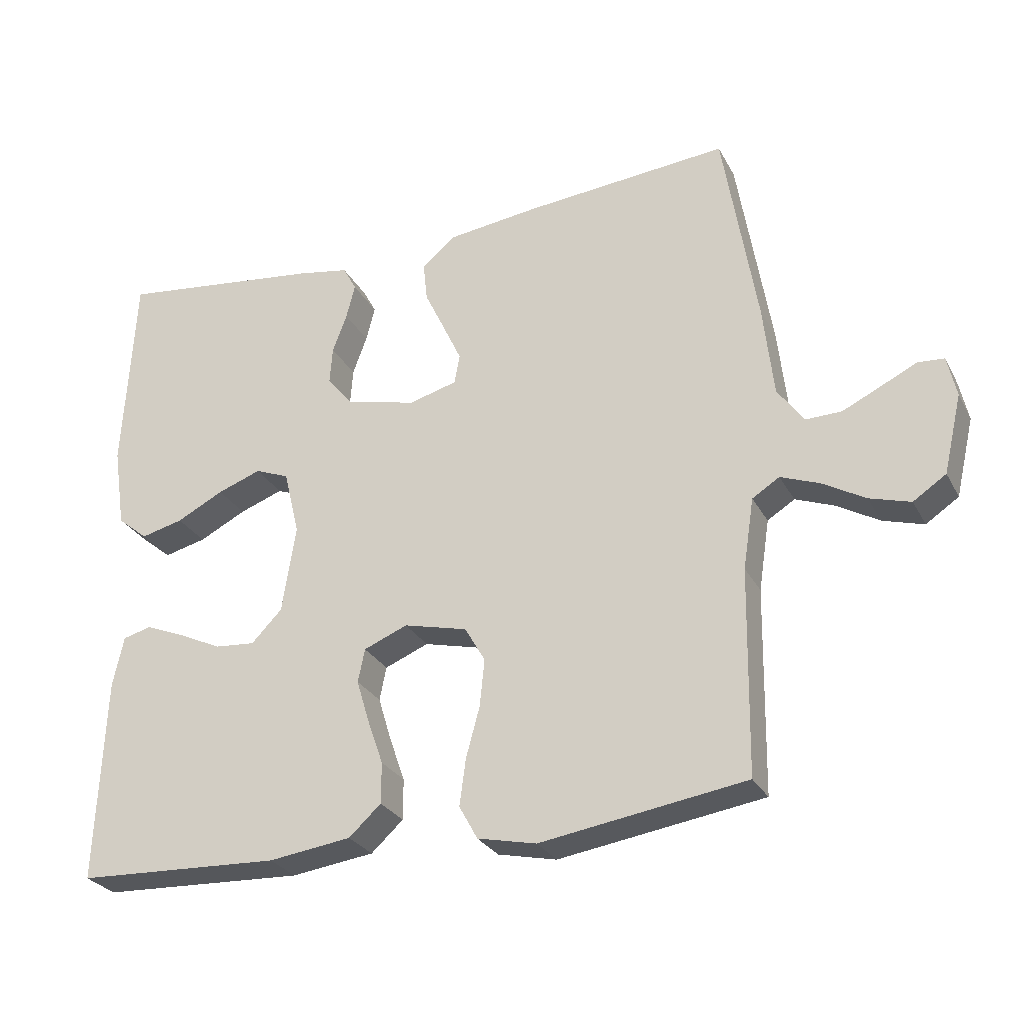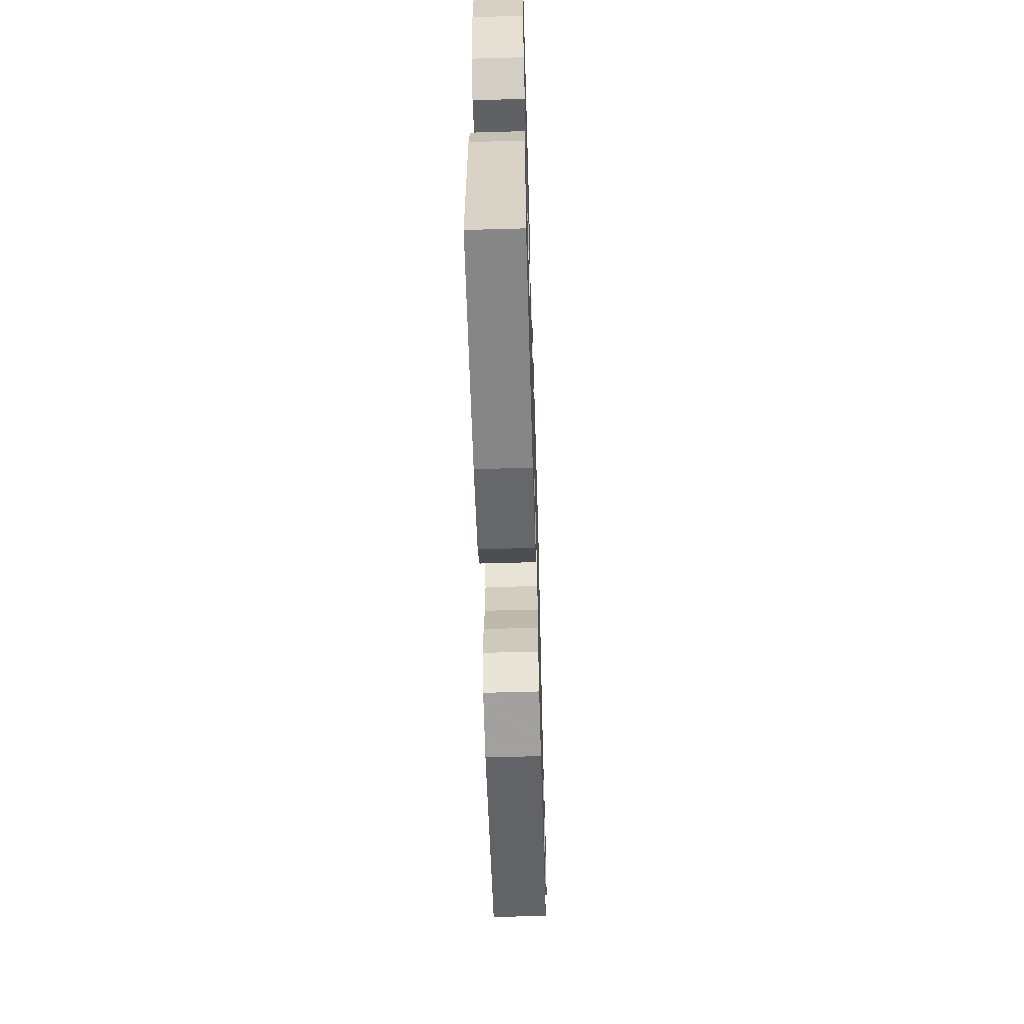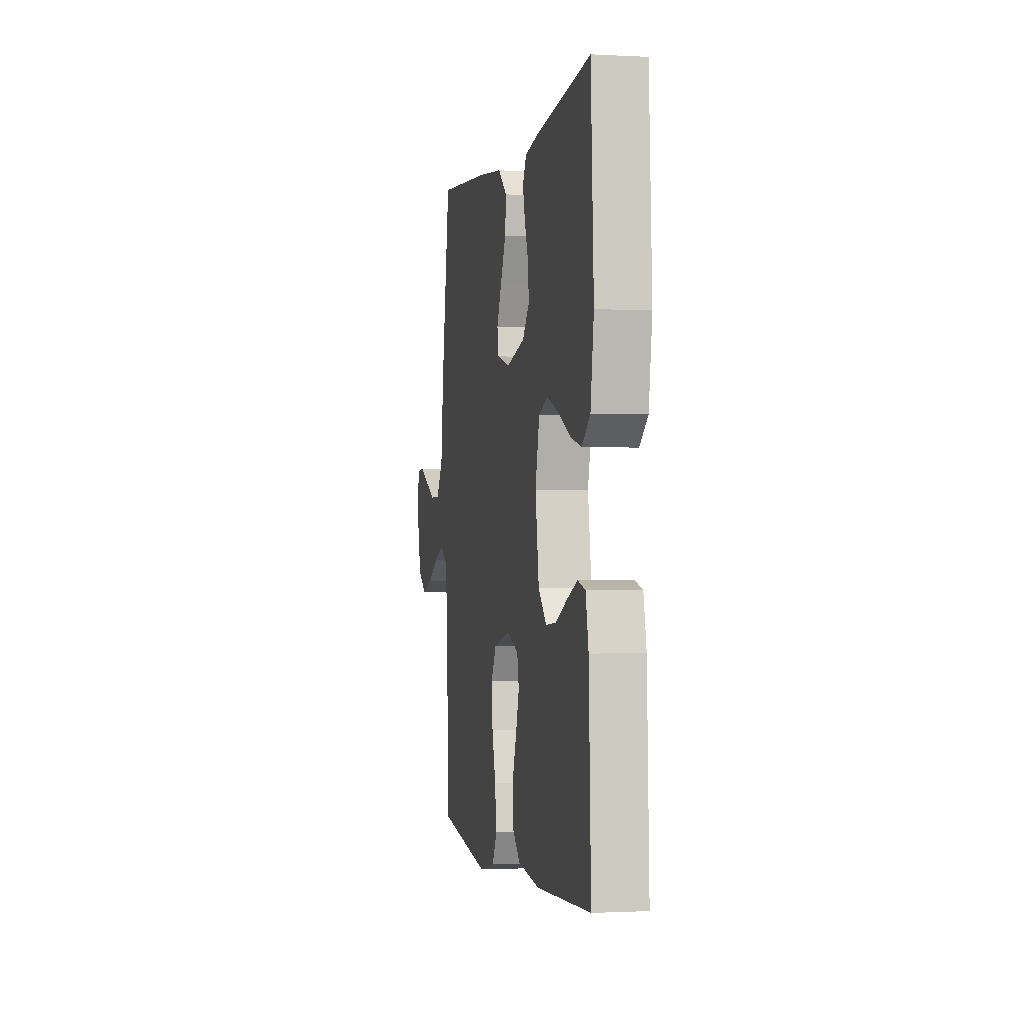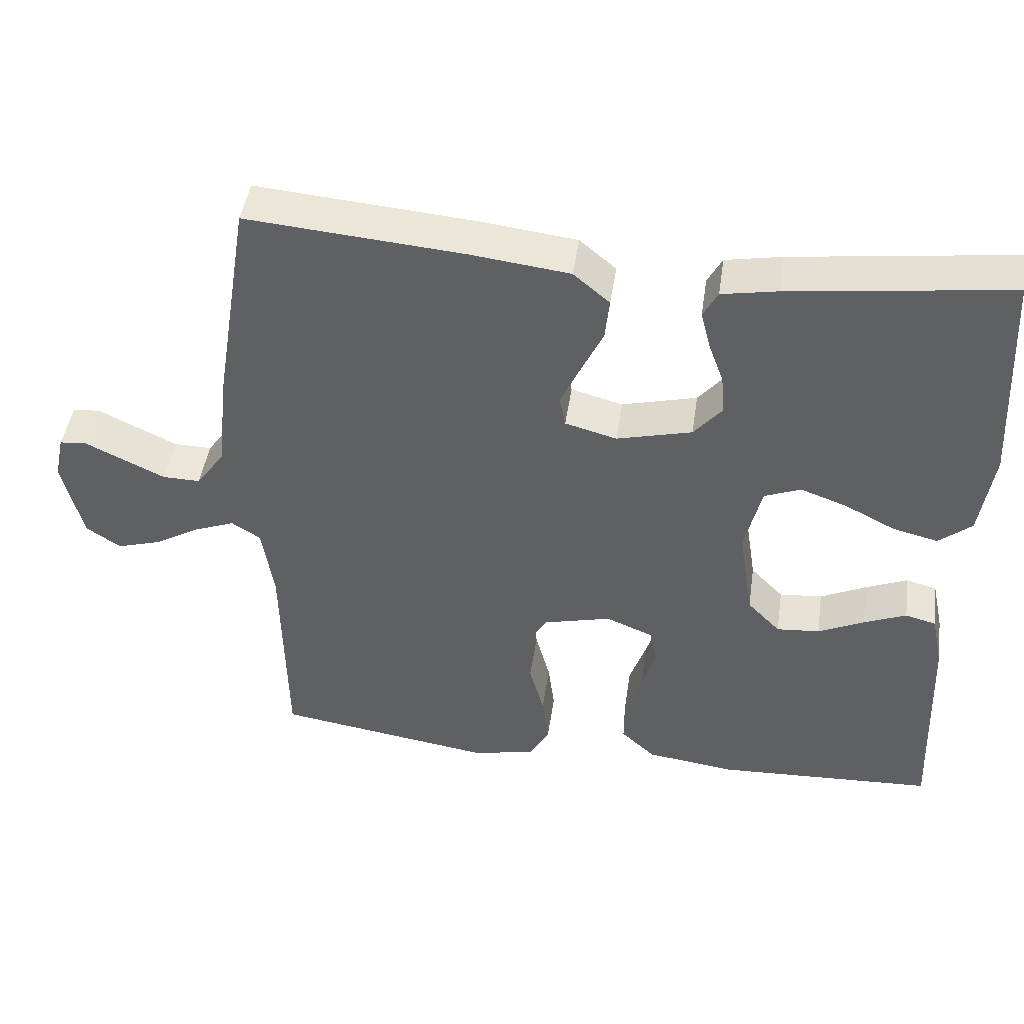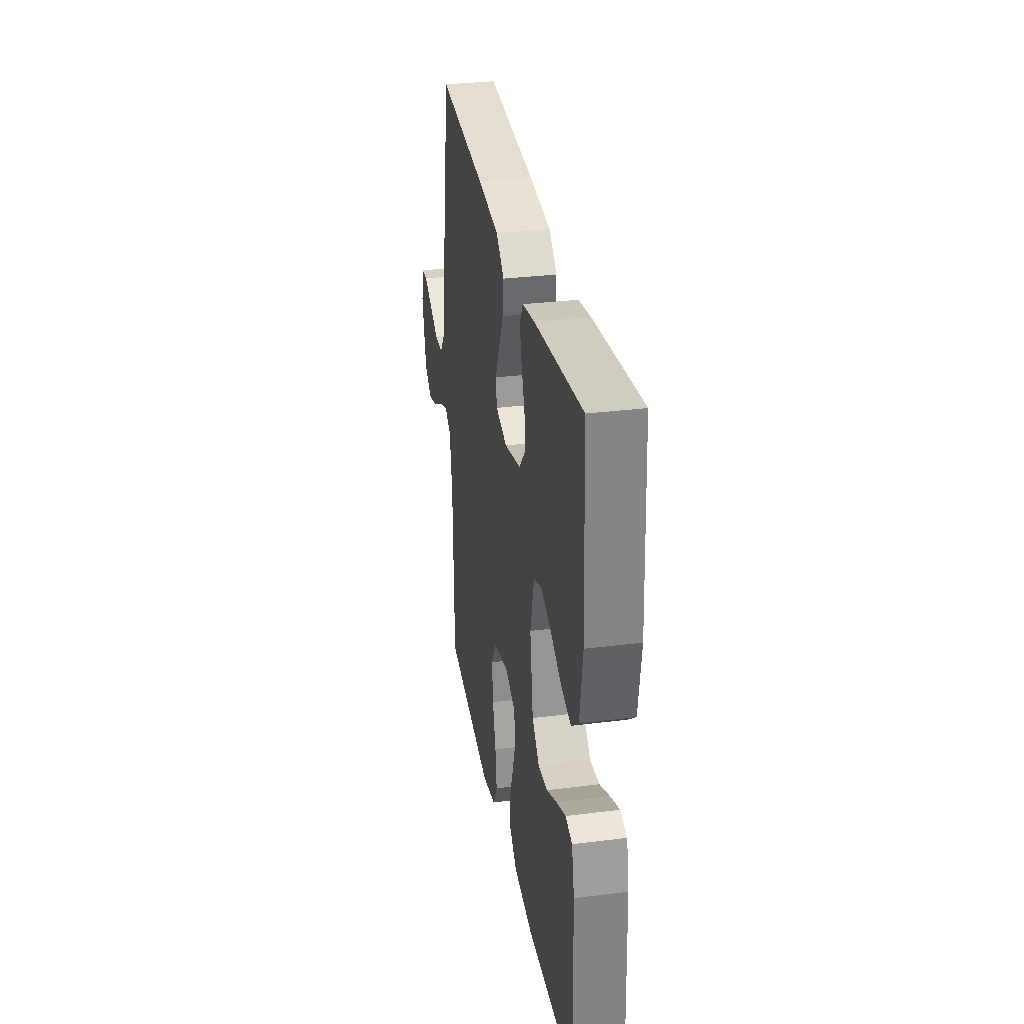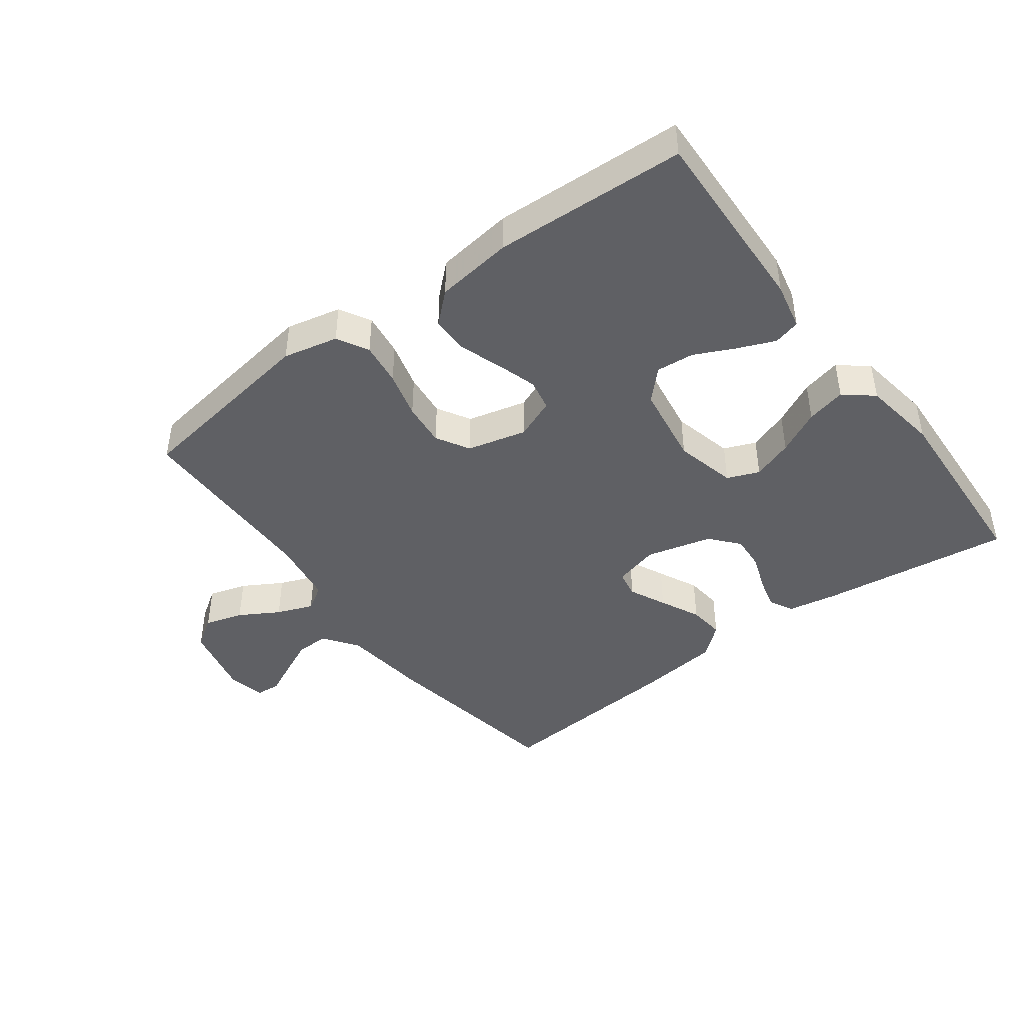
<metadata>
{"format":"obj","ext":"obj","renderer":"f3d","projection":"perspective","resolution":1024,"background":"white","views":[{"elev":-27.8,"azim":23.2,"up":"+Z"},{"elev":-59.5,"azim":-88.3,"up":"+Z"},{"elev":-1.1,"azim":-101.2,"up":"+Z"},{"elev":45.3,"azim":-171.7,"up":"+Z"},{"elev":31.6,"azim":-100.1,"up":"+Z"},{"elev":-43.6,"azim":-143.3,"up":"+Y"}]}
</metadata>
<code>
v -0.5 0.07 0.5
v -0.2 0.07 0.462
v -0.123 0.07 0.448
v -0.103 0.07 0.411
v -0.116 0.07 0.36
v -0.137 0.07 0.303
v -0.141 0.07 0.248
v -0.103 0.07 0.203
v 0 0.07 0.177
v 0.071 0.07 0.196
v 0.079 0.07 0.239
v 0.052 0.07 0.297
v 0.022 0.07 0.36
v 0.016 0.07 0.417
v 0.066 0.07 0.459
v 0.2 0.07 0.475
v 0.5 0.07 0.5
v 0.549 0.07 0.2
v 0.564 0.07 0.064
v 0.603 0.07 0.01
v 0.655 0.07 0.011
v 0.712 0.07 0.038
v 0.764 0.07 0.063
v 0.802 0.07 0.06
v 0.815 0.07 0
v 0.788 0.07 -0.115
v 0.74 0.07 -0.147
v 0.68 0.07 -0.129
v 0.618 0.07 -0.093
v 0.561 0.07 -0.071
v 0.521 0.07 -0.096
v 0.505 0.07 -0.2
v 0.5 0.07 -0.5
v 0.2 0.07 -0.545
v 0.114 0.07 -0.526
v 0.087 0.07 -0.477
v 0.096 0.07 -0.409
v 0.116 0.07 -0.335
v 0.123 0.07 -0.266
v 0.093 0.07 -0.214
v 0 0.07 -0.191
v -0.064 0.07 -0.217
v -0.074 0.07 -0.266
v -0.055 0.07 -0.329
v -0.032 0.07 -0.395
v -0.032 0.07 -0.455
v -0.079 0.07 -0.498
v -0.2 0.07 -0.514
v -0.5 0.07 -0.5
v -0.488 0.07 -0.2
v -0.472 0.07 -0.126
v -0.43 0.07 -0.115
v -0.372 0.07 -0.139
v -0.309 0.07 -0.169
v -0.25 0.07 -0.174
v -0.205 0.07 -0.128
v -0.185 0.07 0
v -0.208 0.07 0.096
v -0.258 0.07 0.116
v -0.322 0.07 0.093
v -0.391 0.07 0.058
v -0.453 0.07 0.043
v -0.498 0.07 0.08
v -0.516 0.07 0.2
v -0.5 0 0.5
v -0.2 0 0.462
v -0.123 0 0.448
v -0.103 0 0.411
v -0.116 0 0.36
v -0.137 0 0.303
v -0.141 0 0.248
v -0.103 0 0.203
v 0 0 0.177
v 0.071 0 0.196
v 0.079 0 0.239
v 0.052 0 0.297
v 0.022 0 0.36
v 0.016 0 0.417
v 0.066 0 0.459
v 0.2 0 0.475
v 0.5 0 0.5
v 0.549 0 0.2
v 0.564 0 0.064
v 0.603 0 0.01
v 0.655 0 0.011
v 0.712 0 0.038
v 0.764 0 0.063
v 0.802 0 0.06
v 0.815 0 0
v 0.788 0 -0.115
v 0.74 0 -0.147
v 0.68 0 -0.129
v 0.618 0 -0.093
v 0.561 0 -0.071
v 0.521 0 -0.096
v 0.505 0 -0.2
v 0.5 0 -0.5
v 0.2 0 -0.545
v 0.114 0 -0.526
v 0.087 0 -0.477
v 0.096 0 -0.409
v 0.116 0 -0.335
v 0.123 0 -0.266
v 0.093 0 -0.214
v 0 0 -0.191
v -0.064 0 -0.217
v -0.074 0 -0.266
v -0.055 0 -0.329
v -0.032 0 -0.395
v -0.032 0 -0.455
v -0.079 0 -0.498
v -0.2 0 -0.514
v -0.5 0 -0.5
v -0.488 0 -0.2
v -0.472 0 -0.126
v -0.43 0 -0.115
v -0.372 0 -0.139
v -0.309 0 -0.169
v -0.25 0 -0.174
v -0.205 0 -0.128
v -0.185 0 0
v -0.208 0 0.096
v -0.258 0 0.116
v -0.322 0 0.093
v -0.391 0 0.058
v -0.453 0 0.043
v -0.498 0 0.08
v -0.516 0 0.2
f 60 61 62 63
f 59 60 63 64
f 51 52 53 54
f 49 50 51 54
f 49 54 55
f 48 49 55 56
f 44 45 46 47
f 43 44 47 48
f 42 43 48 56
f 35 36 37 38
f 35 38 39
f 32 33 34 35
f 31 32 35 39
f 30 31 39 40
f 26 27 28 29
f 26 29 30
f 25 26 30
f 22 23 24 25
f 21 22 25 30
f 20 21 30 40
f 16 17 18 19
f 12 13 14 15
f 11 12 15 16
f 10 11 16 19
f 3 4 5 6
f 1 2 3 6
f 59 64 1 6
f 58 59 6 7
f 57 58 7 8
f 41 42 56 57
f 41 57 8 9
f 19 20 40 41
f 9 10 19 41
f 127 126 125 124
f 128 127 124 123
f 118 117 116 115
f 118 115 114 113
f 119 118 113
f 120 119 113 112
f 111 110 109 108
f 112 111 108 107
f 120 112 107 106
f 102 101 100 99
f 103 102 99
f 99 98 97 96
f 103 99 96 95
f 104 103 95 94
f 93 92 91 90
f 94 93 90
f 94 90 89
f 89 88 87 86
f 94 89 86 85
f 104 94 85 84
f 83 82 81 80
f 79 78 77 76
f 80 79 76 75
f 83 80 75 74
f 70 69 68 67
f 70 67 66 65
f 70 65 128 123
f 71 70 123 122
f 72 71 122 121
f 121 120 106 105
f 73 72 121 105
f 105 104 84 83
f 105 83 74 73
f 1 65 66 2
f 2 66 67 3
f 3 67 68 4
f 4 68 69 5
f 5 69 70 6
f 6 70 71 7
f 7 71 72 8
f 8 72 73 9
f 9 73 74 10
f 10 74 75 11
f 11 75 76 12
f 12 76 77 13
f 13 77 78 14
f 14 78 79 15
f 15 79 80 16
f 16 80 81 17
f 17 81 82 18
f 18 82 83 19
f 19 83 84 20
f 20 84 85 21
f 21 85 86 22
f 22 86 87 23
f 23 87 88 24
f 24 88 89 25
f 25 89 90 26
f 26 90 91 27
f 27 91 92 28
f 28 92 93 29
f 29 93 94 30
f 30 94 95 31
f 31 95 96 32
f 32 96 97 33
f 33 97 98 34
f 34 98 99 35
f 35 99 100 36
f 36 100 101 37
f 37 101 102 38
f 38 102 103 39
f 39 103 104 40
f 40 104 105 41
f 41 105 106 42
f 42 106 107 43
f 43 107 108 44
f 44 108 109 45
f 45 109 110 46
f 46 110 111 47
f 47 111 112 48
f 48 112 113 49
f 49 113 114 50
f 50 114 115 51
f 51 115 116 52
f 52 116 117 53
f 53 117 118 54
f 54 118 119 55
f 55 119 120 56
f 56 120 121 57
f 57 121 122 58
f 58 122 123 59
f 59 123 124 60
f 60 124 125 61
f 61 125 126 62
f 62 126 127 63
f 63 127 128 64
f 64 128 65 1

</code>
